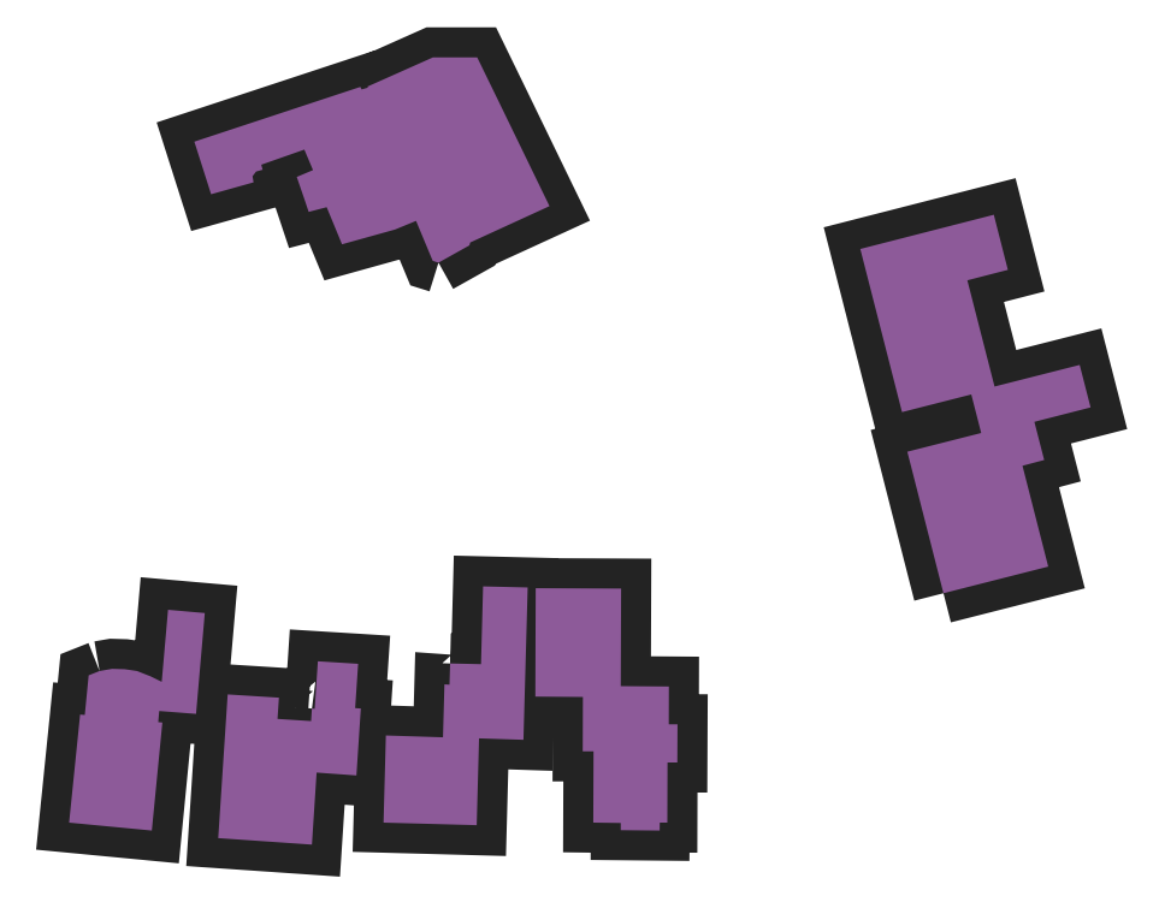
<metadata>
{"format":"dxf","ext":"dxf","renderer":"ezdxf+matplotlib","layout":"modelspace","background":"white","min_lineweight":24,"dpi":150}
</metadata>
<code>
0
SECTION
2
ENTITIES
0
POLYLINE
8
output
10
0
20
0
30
0
70
     8
0
VERTEX
8
output
10
31.8
20
43.5
30
0
70
    32
0
VERTEX
8
output
10
32.05
20
43.47
30
0
70
    32
0
VERTEX
8
output
10
32.32
20
47.59
30
0
70
    32
0
VERTEX
8
output
10
35.81
20
47.38
30
0
70
    32
0
VERTEX
8
output
10
35.55
20
43.53
30
0
70
    32
0
VERTEX
8
output
10
36.05
20
43.5
30
0
70
    32
0
VERTEX
8
output
10
35.66
20
37.69
30
0
70
    32
0
VERTEX
8
output
10
32.21
20
37.94
30
0
70
    32
0
VERTEX
8
output
10
31.8
20
31.69
30
0
70
    32
0
VERTEX
8
output
10
23.68
20
32.25
30
0
70
    32
0
VERTEX
8
output
10
24.5
20
44.72
30
0
70
    32
0
VERTEX
8
output
10
28.95
20
44.44
30
0
70
    32
0
VERTEX
8
output
10
28.82
20
42.59
30
0
70
    32
0
VERTEX
8
output
10
31.73
20
42.41
30
0
70
    32
0
VERTEX
8
output
10
31.8
20
43.5
30
0
70
    32
0
SEQEND
8
output
0
POLYLINE
8
output
10
0
20
0
30
0
70
     8
0
VERTEX
8
output
10
13.39
20
46.75
30
0
70
    32
0
VERTEX
8
output
10
14.48
20
46.94
30
0
70
    32
0
VERTEX
8
output
10
15.57
20
46.91
30
0
70
    32
0
VERTEX
8
output
10
16.64
20
46.75
30
0
70
    32
0
VERTEX
8
output
10
17.83
20
46.28
30
0
70
    32
0
VERTEX
8
output
10
18.78
20
45.81
30
0
70
    32
0
VERTEX
8
output
10
19.33
20
52.06
30
0
70
    32
0
VERTEX
8
output
10
22.52
20
51.78
30
0
70
    32
0
VERTEX
8
output
10
21.76
20
43.03
30
0
70
    32
0
VERTEX
8
output
10
18.56
20
43.28
30
0
70
    32
0
VERTEX
8
output
10
18.48
20
42.31
30
0
70
    32
0
VERTEX
8
output
10
18.84
20
42.28
30
0
70
    32
0
VERTEX
8
output
10
17.92
20
32.91
30
0
70
    32
0
VERTEX
8
output
10
10.75
20
33.59
30
0
70
    32
0
VERTEX
8
output
10
11.7
20
42.97
30
0
70
    32
0
VERTEX
8
output
10
12.11
20
42.94
30
0
70
    32
0
VERTEX
8
output
10
12.45
20
46.38
30
0
70
    32
0
VERTEX
8
output
10
13.39
20
46.75
30
0
70
    32
0
SEQEND
8
output
0
POLYLINE
8
output
10
0
20
0
30
0
70
     8
0
VERTEX
8
output
10
62.64
20
38.81
30
0
70
    32
0
VERTEX
8
output
10
62.62
20
33.59
30
0
70
    32
0
VERTEX
8
output
10
61.97
20
33.59
30
0
70
    32
0
VERTEX
8
output
10
61.96
20
32.91
30
0
70
    32
0
VERTEX
8
output
10
58.59
20
32.94
30
0
70
    32
0
VERTEX
8
output
10
58.59
20
33.56
30
0
70
    32
0
VERTEX
8
output
10
56.2
20
33.59
30
0
70
    32
0
VERTEX
8
output
10
56.23
20
39.78
30
0
70
    32
0
VERTEX
8
output
10
55.29
20
39.78
30
0
70
    32
0
VERTEX
8
output
10
55.3
20
44.5
30
0
70
    32
0
VERTEX
8
output
10
51.18
20
44.53
30
0
70
    32
0
VERTEX
8
output
10
51.21
20
53.94
30
0
70
    32
0
VERTEX
8
output
10
58.62
20
53.91
30
0
70
    32
0
VERTEX
8
output
10
58.59
20
45.44
30
0
70
    32
0
VERTEX
8
output
10
62.76
20
45.41
30
0
70
    32
0
VERTEX
8
output
10
62.75
20
42.69
30
0
70
    32
0
VERTEX
8
output
10
62.75
20
42.12
30
0
70
    32
0
VERTEX
8
output
10
63.51
20
42.12
30
0
70
    32
0
VERTEX
8
output
10
63.49
20
38.81
30
0
70
    32
0
VERTEX
8
output
10
62.64
20
38.81
30
0
70
    32
0
SEQEND
8
output
0
POLYLINE
8
output
10
0
20
0
30
0
70
     8
0
VERTEX
8
output
10
43.79
20
47.41
30
0
70
    32
0
VERTEX
8
output
10
46.47
20
47.34
30
0
70
    32
0
VERTEX
8
output
10
46.65
20
54.09
30
0
70
    32
0
VERTEX
8
output
10
50.52
20
54
30
0
70
    32
0
VERTEX
8
output
10
50.15
20
40.78
30
0
70
    32
0
VERTEX
8
output
10
46.3
20
40.91
30
0
70
    32
0
VERTEX
8
output
10
46.09
20
33.38
30
0
70
    32
0
VERTEX
8
output
10
38.02
20
33.59
30
0
70
    32
0
VERTEX
8
output
10
38.22
20
41.16
30
0
70
    32
0
VERTEX
8
output
10
43.17
20
41
30
0
70
    32
0
VERTEX
8
output
10
43.3
20
45.59
30
0
70
    32
0
VERTEX
8
output
10
43.73
20
45.56
30
0
70
    32
0
VERTEX
8
output
10
43.79
20
47.41
30
0
70
    32
0
SEQEND
8
output
0
POLYLINE
8
output
10
0
20
0
30
0
70
     8
0
VERTEX
8
output
10
86.57
20
53.5
30
0
70
    32
0
VERTEX
8
output
10
83.44
20
65.78
30
0
70
    32
0
VERTEX
8
output
10
89.84
20
67.41
30
0
70
    32
0
VERTEX
8
output
10
88.98
20
70.75
30
0
70
    32
0
VERTEX
8
output
10
82.98
20
69.22
30
0
70
    32
0
VERTEX
8
output
10
79.36
20
83.38
30
0
70
    32
0
VERTEX
8
output
10
90.94
20
86.34
30
0
70
    32
0
VERTEX
8
output
10
92.16
20
81.56
30
0
70
    32
0
VERTEX
8
output
10
88.64
20
80.66
30
0
70
    32
0
VERTEX
8
output
10
91
20
71.44
30
0
70
    32
0
VERTEX
8
output
10
98.38
20
73.31
30
0
70
    32
0
VERTEX
8
output
10
99.33
20
69.62
30
0
70
    32
0
VERTEX
8
output
10
94.45
20
68.38
30
0
70
    32
0
VERTEX
8
output
10
95.3
20
65.06
30
0
70
    32
0
VERTEX
8
output
10
93.42
20
64.56
30
0
70
    32
0
VERTEX
8
output
10
95.66
20
55.81
30
0
70
    32
0
VERTEX
8
output
10
86.57
20
53.5
30
0
70
    32
0
SEQEND
8
output
0
POLYLINE
8
output
10
0
20
0
30
0
70
     8
0
VERTEX
8
output
10
42.78
20
82.19
30
0
70
    32
0
VERTEX
8
output
10
42.28
20
82.34
30
0
70
    32
0
VERTEX
8
output
10
40.84
20
85.81
30
0
70
    32
0
VERTEX
8
output
10
39.02
20
85.06
30
0
70
    32
0
VERTEX
8
output
10
34.41
20
83.78
30
0
70
    32
0
VERTEX
8
output
10
33.09
20
87
30
0
70
    32
0
VERTEX
8
output
10
31.52
20
86.59
30
0
70
    32
0
VERTEX
8
output
10
31.24
20
87.44
30
0
70
    32
0
VERTEX
8
output
10
30.49
20
89.62
30
0
70
    32
0
VERTEX
8
output
10
31.9
20
90.22
30
0
70
    32
0
VERTEX
8
output
10
31.15
20
92
30
0
70
    32
0
VERTEX
8
output
10
27.41
20
90.69
30
0
70
    32
0
VERTEX
8
output
10
27.53
20
90.25
30
0
70
    32
0
VERTEX
8
output
10
26.96
20
90.09
30
0
70
    32
0
VERTEX
8
output
10
26.66
20
89.69
30
0
70
    32
0
VERTEX
8
output
10
26.74
20
89.16
30
0
70
    32
0
VERTEX
8
output
10
23.06
20
88.12
30
0
70
    32
0
VERTEX
8
output
10
21.61
20
92.69
30
0
70
    32
0
VERTEX
8
output
10
36
20
97.44
30
0
70
    32
0
VERTEX
8
output
10
36.12
20
97.22
30
0
70
    32
0
VERTEX
8
output
10
36.66
20
97.38
30
0
70
    32
0
VERTEX
8
output
10
36.62
20
97.47
30
0
70
    32
0
VERTEX
8
output
10
42.3
20
100
30
0
70
    32
0
VERTEX
8
output
10
46.14
20
100
30
0
70
    32
0
VERTEX
8
output
10
48.07
20
96.03
30
0
70
    32
0
VERTEX
8
output
10
52.41
20
87.09
30
0
70
    32
0
VERTEX
8
output
10
45.53
20
83.94
30
0
70
    32
0
VERTEX
8
output
10
45.46
20
83.69
30
0
70
    32
0
VERTEX
8
output
10
42.78
20
82.19
30
0
70
    32
0
SEQEND
8
output
0
HATCH
8
output
10
0
20
0
30
0
210
0
220
0
230
1
2
SOLID
70
     1
71
     0
91
     1
92
     2
72
     0
73
     1
93
    15
10
31.8
20
43.5
30
0
10
32.05
20
43.47
30
0
10
32.32
20
47.59
30
0
10
35.81
20
47.38
30
0
10
35.55
20
43.53
30
0
10
36.05
20
43.5
30
0
10
35.66
20
37.69
30
0
10
32.21
20
37.94
30
0
10
31.8
20
31.69
30
0
10
23.68
20
32.25
30
0
10
24.5
20
44.72
30
0
10
28.95
20
44.44
30
0
10
28.82
20
42.59
30
0
10
31.73
20
42.41
30
0
10
31.8
20
43.5
30
0
97
     0
75
     0
76
     1
98
     0
0
HATCH
8
output
10
0
20
0
30
0
210
0
220
0
230
1
2
SOLID
70
     1
71
     0
91
     1
92
     2
72
     0
73
     1
93
    18
10
13.39
20
46.75
30
0
10
14.48
20
46.94
30
0
10
15.57
20
46.91
30
0
10
16.64
20
46.75
30
0
10
17.83
20
46.28
30
0
10
18.78
20
45.81
30
0
10
19.33
20
52.06
30
0
10
22.52
20
51.78
30
0
10
21.76
20
43.03
30
0
10
18.56
20
43.28
30
0
10
18.48
20
42.31
30
0
10
18.84
20
42.28
30
0
10
17.92
20
32.91
30
0
10
10.75
20
33.59
30
0
10
11.7
20
42.97
30
0
10
12.11
20
42.94
30
0
10
12.45
20
46.38
30
0
10
13.39
20
46.75
30
0
97
     0
75
     0
76
     1
98
     0
0
HATCH
8
output
10
0
20
0
30
0
210
0
220
0
230
1
2
SOLID
70
     1
71
     0
91
     1
92
     2
72
     0
73
     1
93
    20
10
62.64
20
38.81
30
0
10
62.62
20
33.59
30
0
10
61.97
20
33.59
30
0
10
61.96
20
32.91
30
0
10
58.59
20
32.94
30
0
10
58.59
20
33.56
30
0
10
56.2
20
33.59
30
0
10
56.23
20
39.78
30
0
10
55.29
20
39.78
30
0
10
55.3
20
44.5
30
0
10
51.18
20
44.53
30
0
10
51.21
20
53.94
30
0
10
58.62
20
53.91
30
0
10
58.59
20
45.44
30
0
10
62.76
20
45.41
30
0
10
62.75
20
42.69
30
0
10
62.75
20
42.12
30
0
10
63.51
20
42.12
30
0
10
63.49
20
38.81
30
0
10
62.64
20
38.81
30
0
97
     0
75
     0
76
     1
98
     0
0
HATCH
8
output
10
0
20
0
30
0
210
0
220
0
230
1
2
SOLID
70
     1
71
     0
91
     1
92
     2
72
     0
73
     1
93
    13
10
43.79
20
47.41
30
0
10
46.47
20
47.34
30
0
10
46.65
20
54.09
30
0
10
50.52
20
54
30
0
10
50.15
20
40.78
30
0
10
46.3
20
40.91
30
0
10
46.09
20
33.38
30
0
10
38.02
20
33.59
30
0
10
38.22
20
41.16
30
0
10
43.17
20
41
30
0
10
43.3
20
45.59
30
0
10
43.73
20
45.56
30
0
10
43.79
20
47.41
30
0
97
     0
75
     0
76
     1
98
     0
0
HATCH
8
output
10
0
20
0
30
0
210
0
220
0
230
1
2
SOLID
70
     1
71
     0
91
     1
92
     2
72
     0
73
     1
93
    17
10
86.57
20
53.5
30
0
10
83.44
20
65.78
30
0
10
89.84
20
67.41
30
0
10
88.98
20
70.75
30
0
10
82.98
20
69.22
30
0
10
79.36
20
83.38
30
0
10
90.94
20
86.34
30
0
10
92.16
20
81.56
30
0
10
88.64
20
80.66
30
0
10
91
20
71.44
30
0
10
98.38
20
73.31
30
0
10
99.33
20
69.62
30
0
10
94.45
20
68.38
30
0
10
95.3
20
65.06
30
0
10
93.42
20
64.56
30
0
10
95.66
20
55.81
30
0
10
86.57
20
53.5
30
0
97
     0
75
     0
76
     1
98
     0
0
HATCH
8
output
10
0
20
0
30
0
210
0
220
0
230
1
2
SOLID
70
     1
71
     0
91
     1
92
     2
72
     0
73
     1
93
    29
10
42.78
20
82.19
30
0
10
42.28
20
82.34
30
0
10
40.84
20
85.81
30
0
10
39.02
20
85.06
30
0
10
34.41
20
83.78
30
0
10
33.09
20
87
30
0
10
31.52
20
86.59
30
0
10
31.24
20
87.44
30
0
10
30.49
20
89.62
30
0
10
31.9
20
90.22
30
0
10
31.15
20
92
30
0
10
27.41
20
90.69
30
0
10
27.53
20
90.25
30
0
10
26.96
20
90.09
30
0
10
26.66
20
89.69
30
0
10
26.74
20
89.16
30
0
10
23.06
20
88.12
30
0
10
21.61
20
92.69
30
0
10
36
20
97.44
30
0
10
36.12
20
97.22
30
0
10
36.66
20
97.38
30
0
10
36.62
20
97.47
30
0
10
42.3
20
100
30
0
10
46.14
20
100
30
0
10
48.07
20
96.03
30
0
10
52.41
20
87.09
30
0
10
45.53
20
83.94
30
0
10
45.46
20
83.69
30
0
10
42.78
20
82.19
30
0
97
     0
75
     0
76
     1
98
     0
0
ENDSEC
0
EOF

</code>
